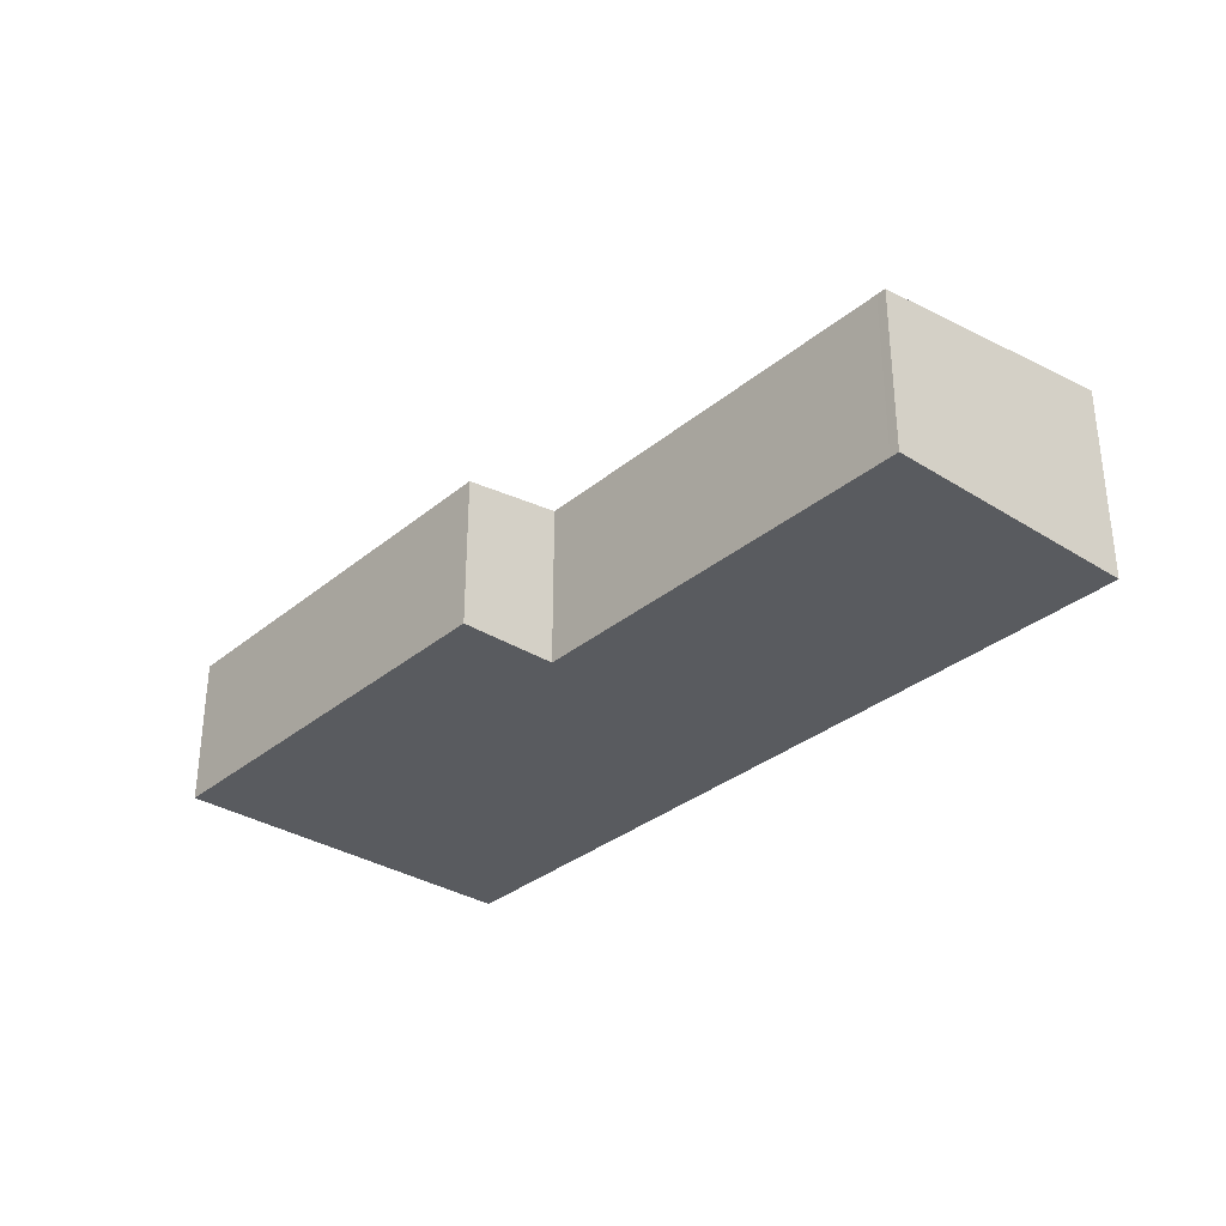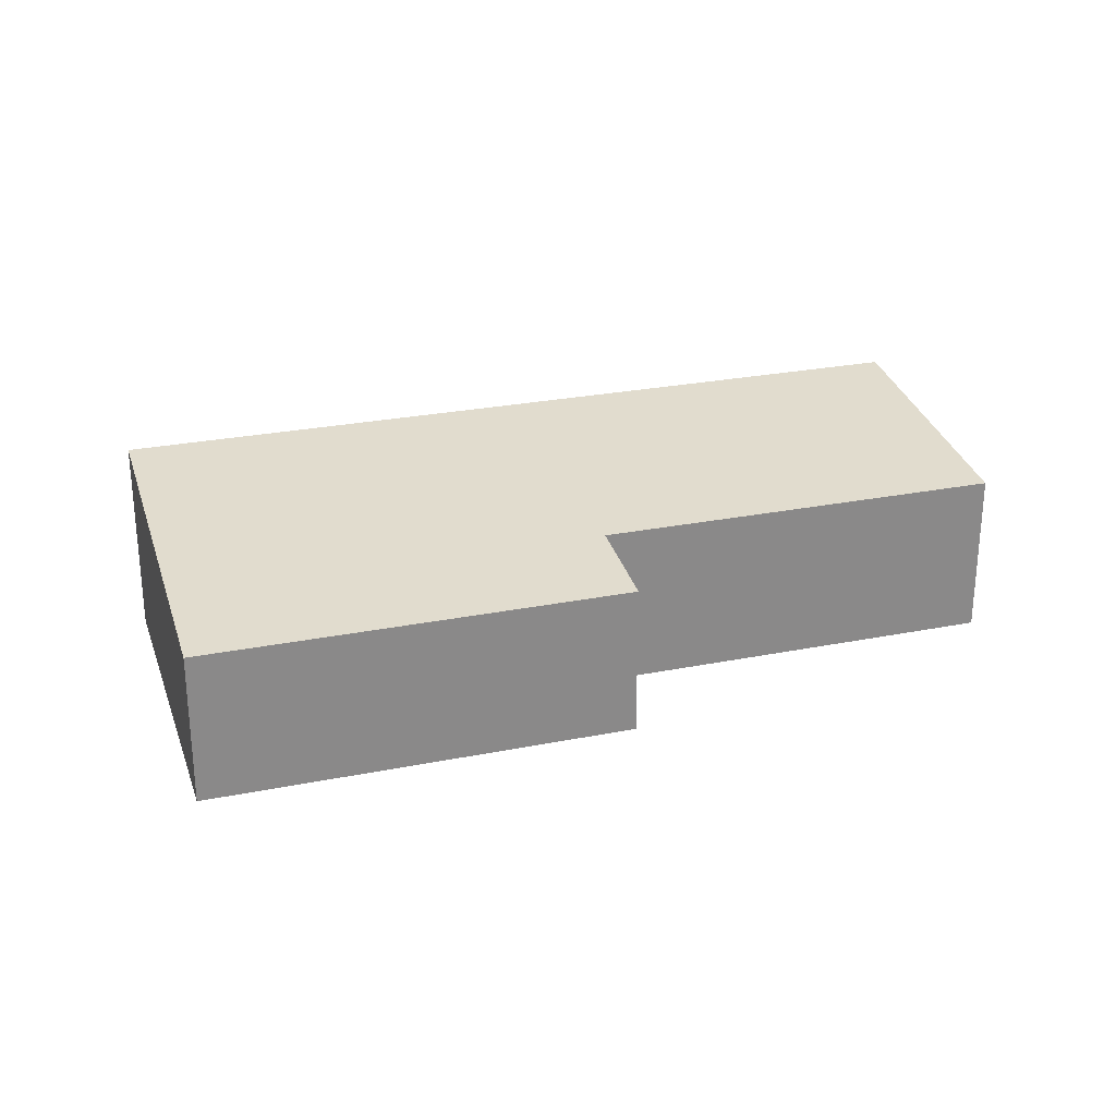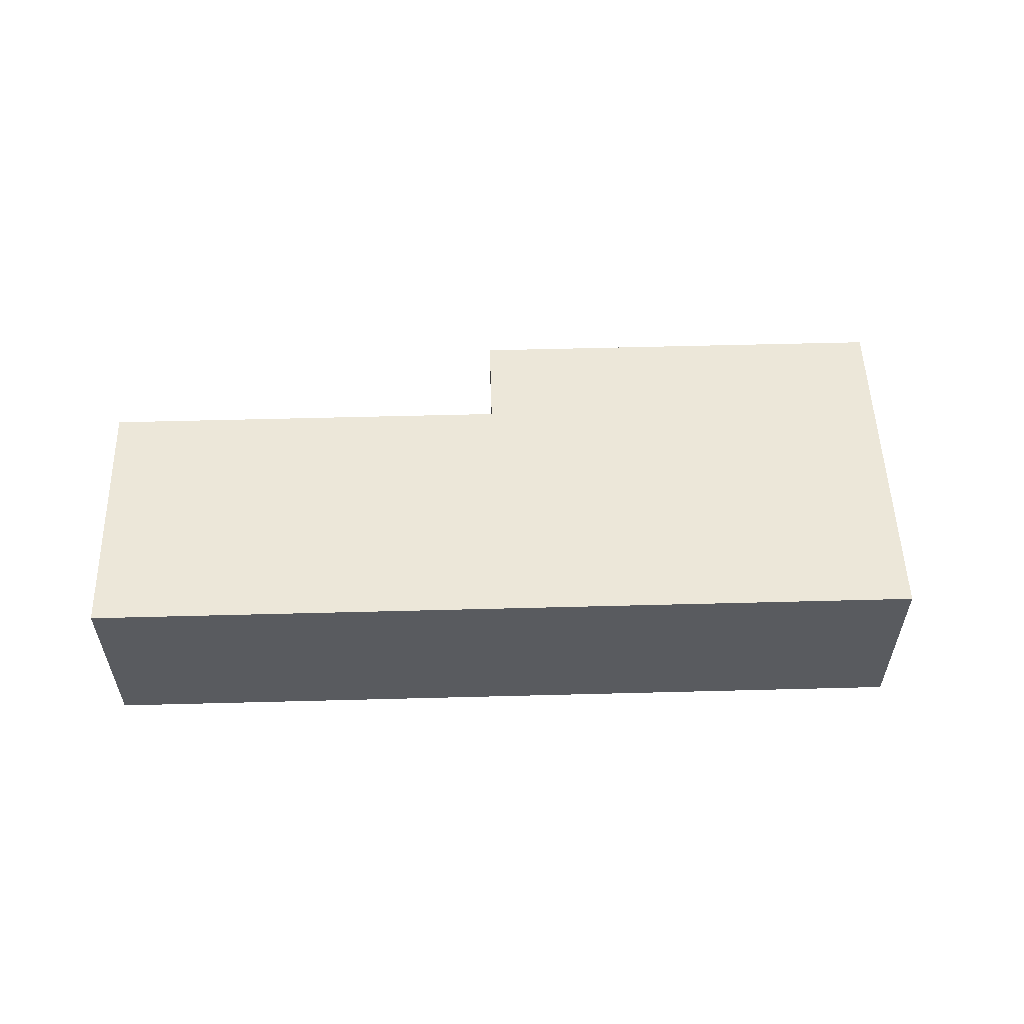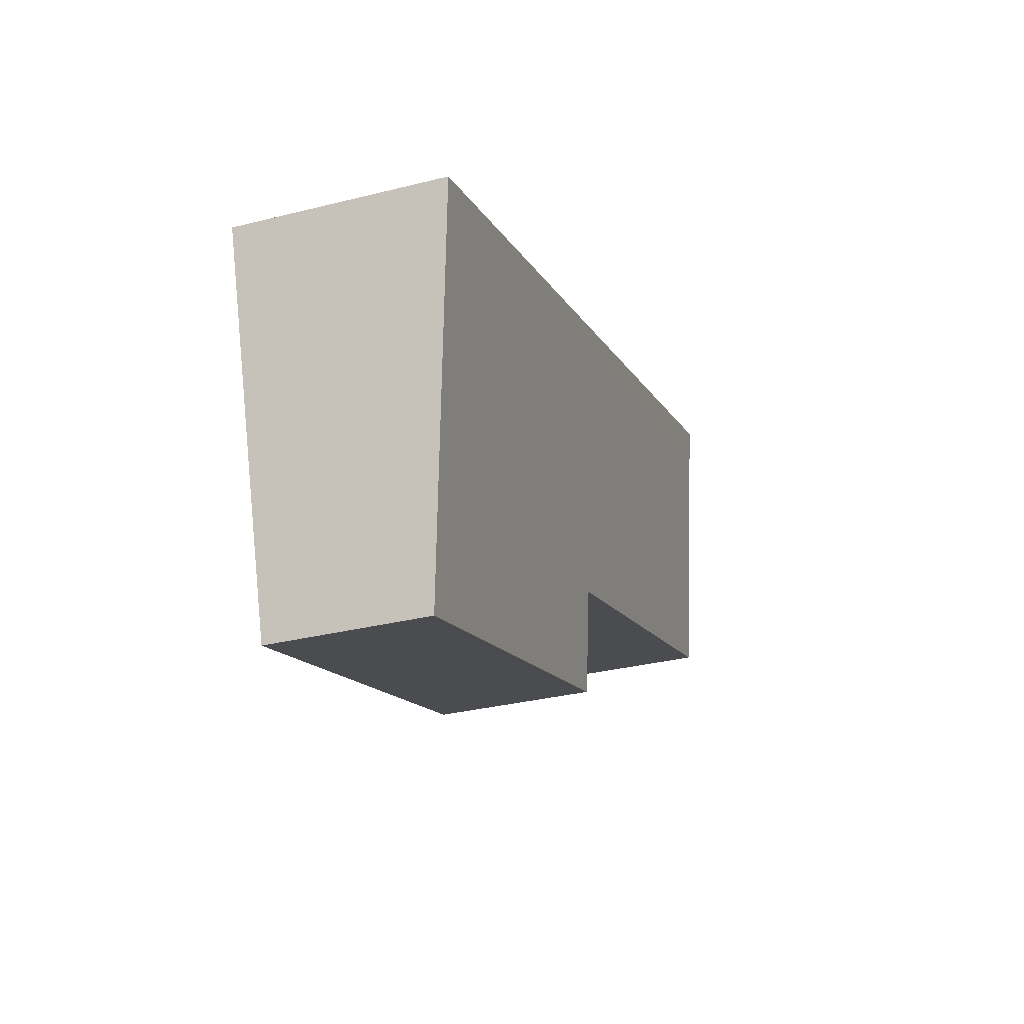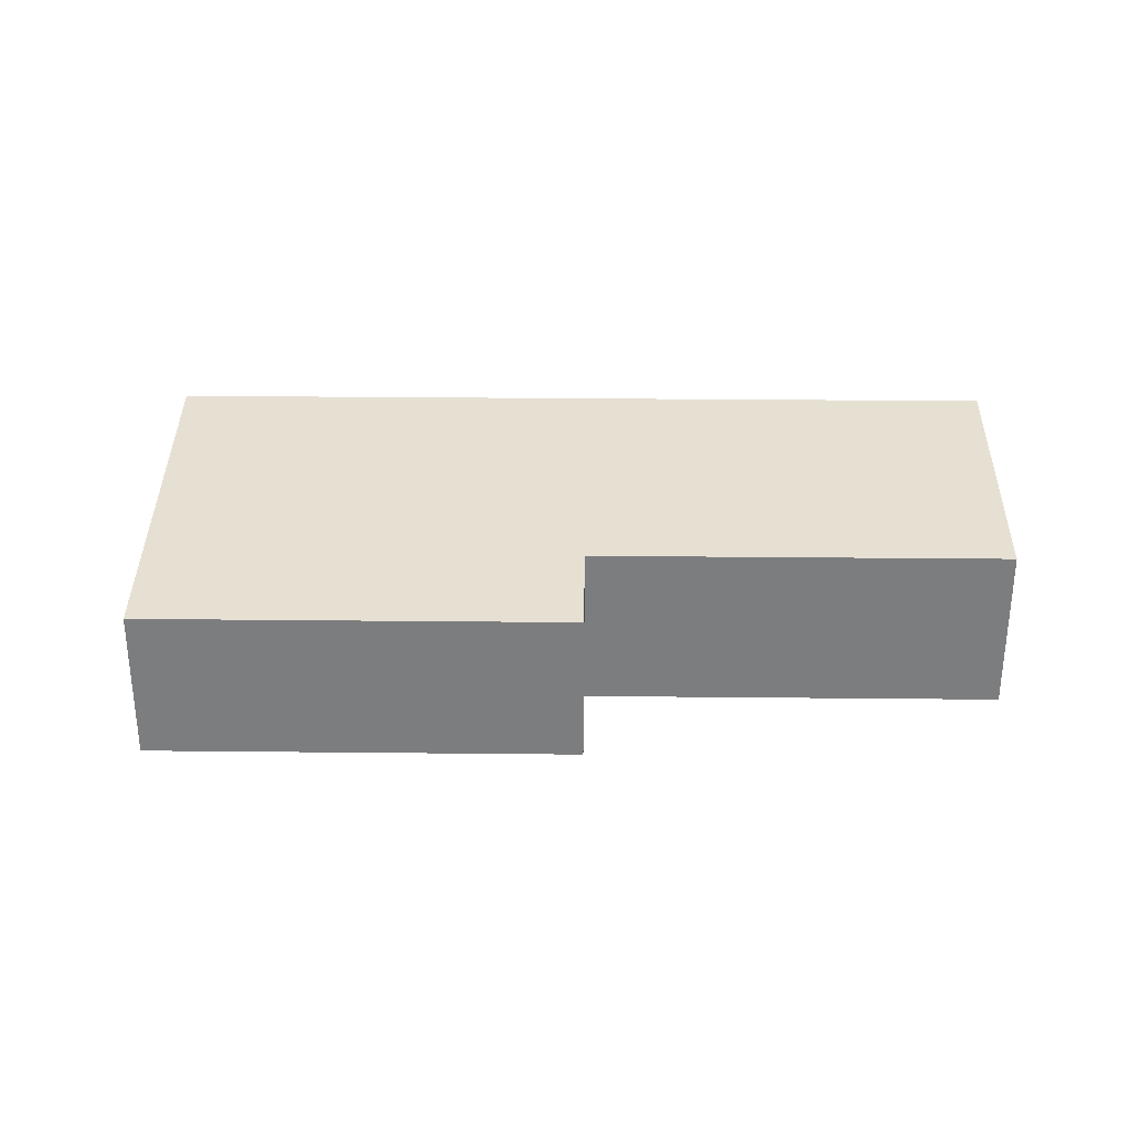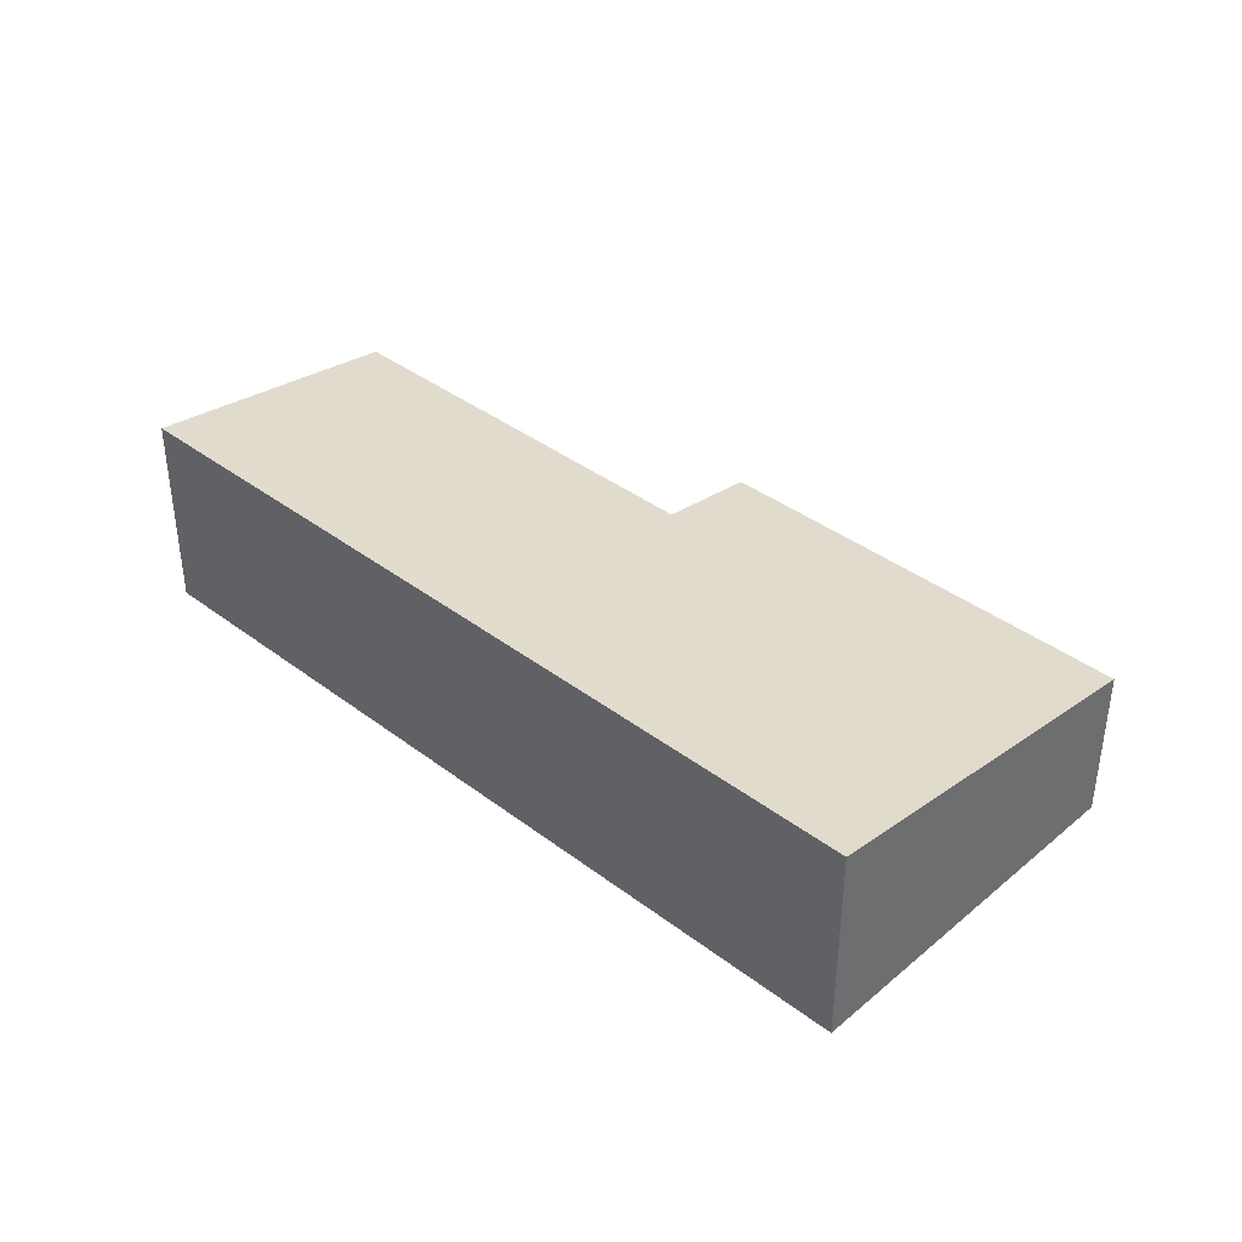
<metadata>
{"format":"obj","ext":"obj","renderer":"f3d","projection":"perspective","resolution":1024,"background":"white","views":[{"elev":-32.5,"azim":-113.7,"up":"+Y"},{"elev":26.4,"azim":-179.9,"up":"+Y"},{"elev":57.7,"azim":16.0,"up":"+Y"},{"elev":-32.0,"azim":109.4,"up":"+Z"},{"elev":30.9,"azim":-161.6,"up":"+Y"},{"elev":38.6,"azim":61.2,"up":"+Y"}]}
</metadata>
<code>
v  5.783 2.38 -3.471
v  13.98 3.145 0.042
v  12.22 2.38 -5.508
v  6.255 2.586 -1.979
v  0.144 2.586 -0.045
v  0 2.586 1.583e-16
v  1.148 3.086 3.629
v  1.284 3.145 4.058
v  12.22 3.373e-16 -5.508
v  5.783 2.125e-16 -3.471
v  6.255 1.212e-16 -1.979
v  0.144 2.755e-18 -0.045
v  0 0 0
v  1.148 -2.222e-16 3.629
v  1.284 -2.485e-16 4.058
v  13.98 -2.572e-18 0.042
g defaultobject
f 1 2 3
f 2 1 4
f 2 4 5
f 2 5 6
f 2 6 7
f 2 7 8
f 9 1 3
f 1 9 10
f 11 5 4
f 5 11 12
f 5 12 6
f 6 12 13
f 1 11 4
f 11 1 10
f 13 7 6
f 7 13 14
f 7 14 8
f 8 14 15
f 15 2 8
f 2 15 16
f 16 3 2
f 3 16 9
f 9 11 10
f 12 14 13
f 14 12 11
f 14 11 15
f 15 11 16
f 16 11 9

</code>
